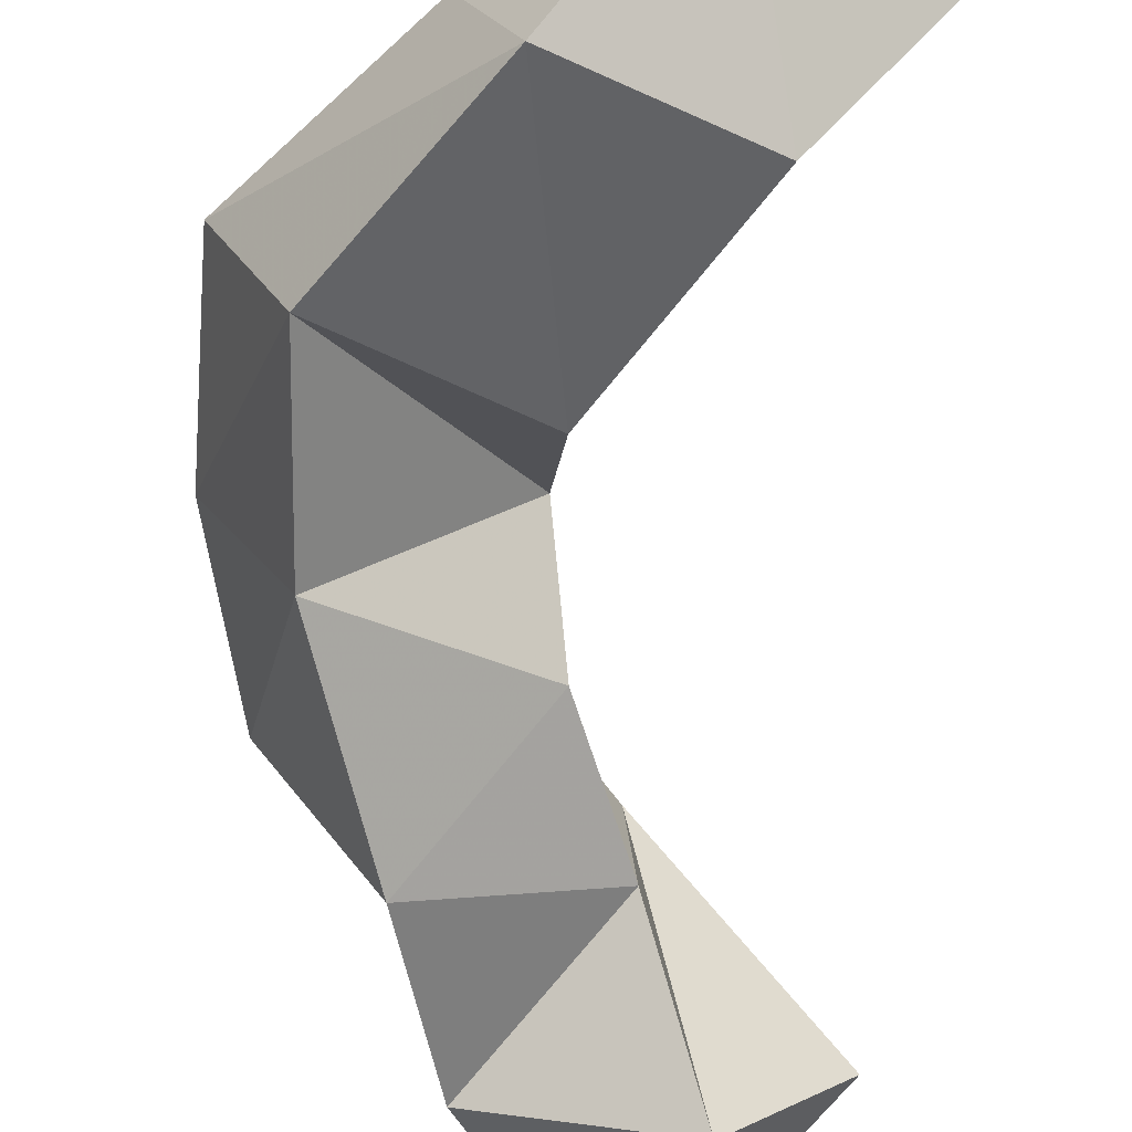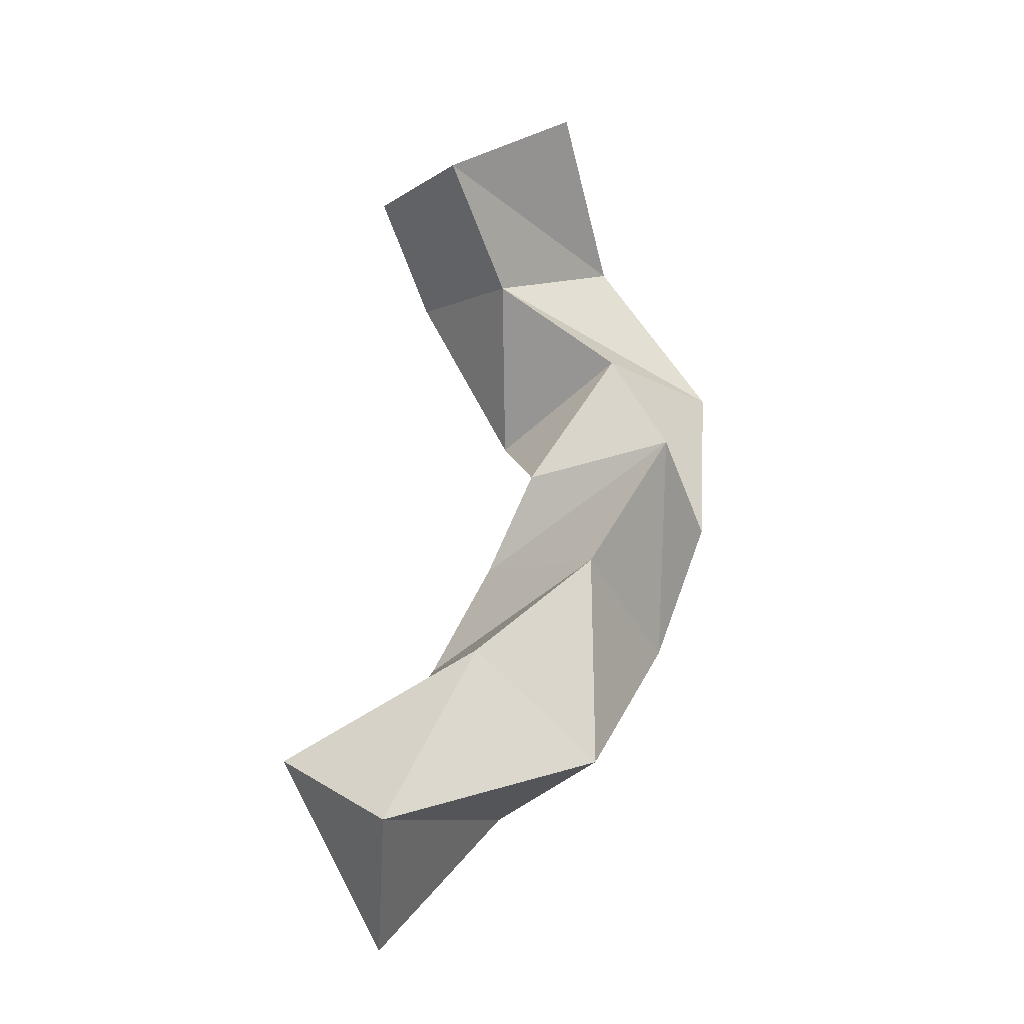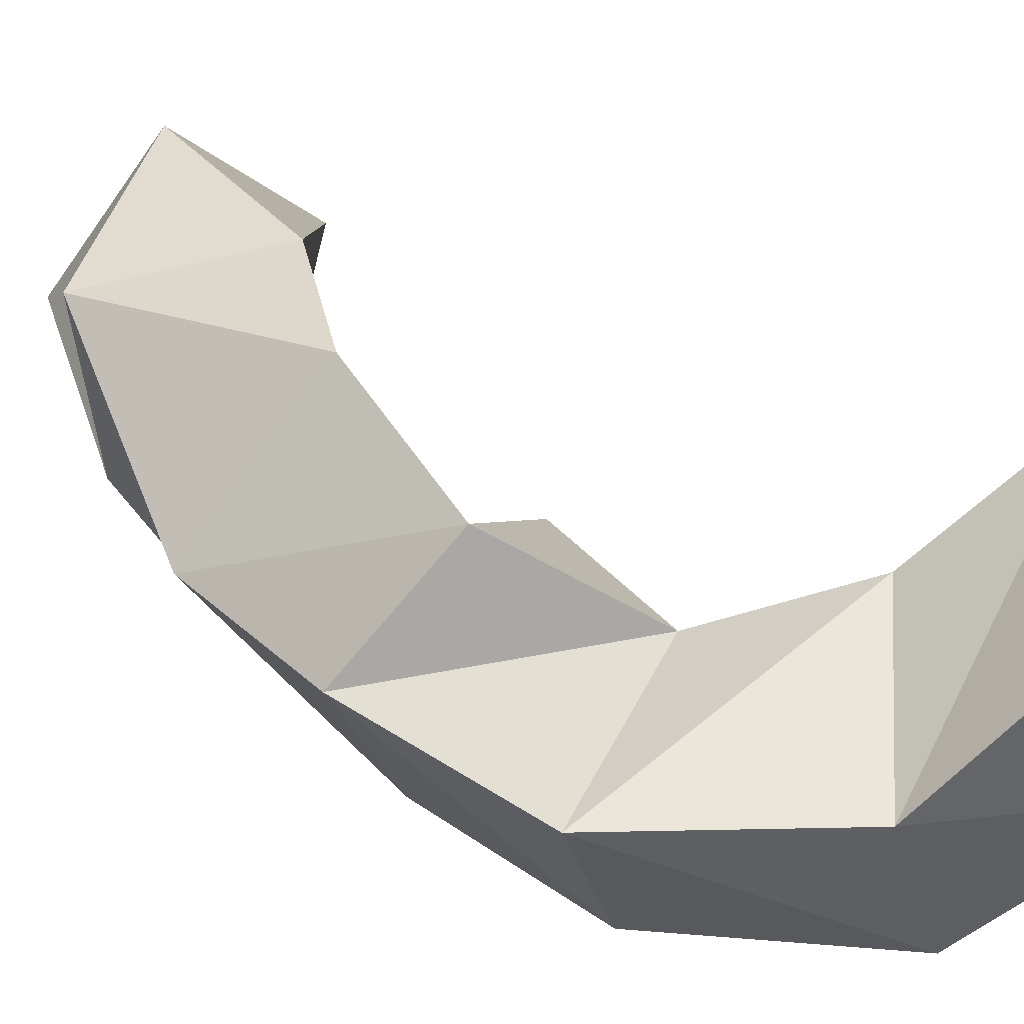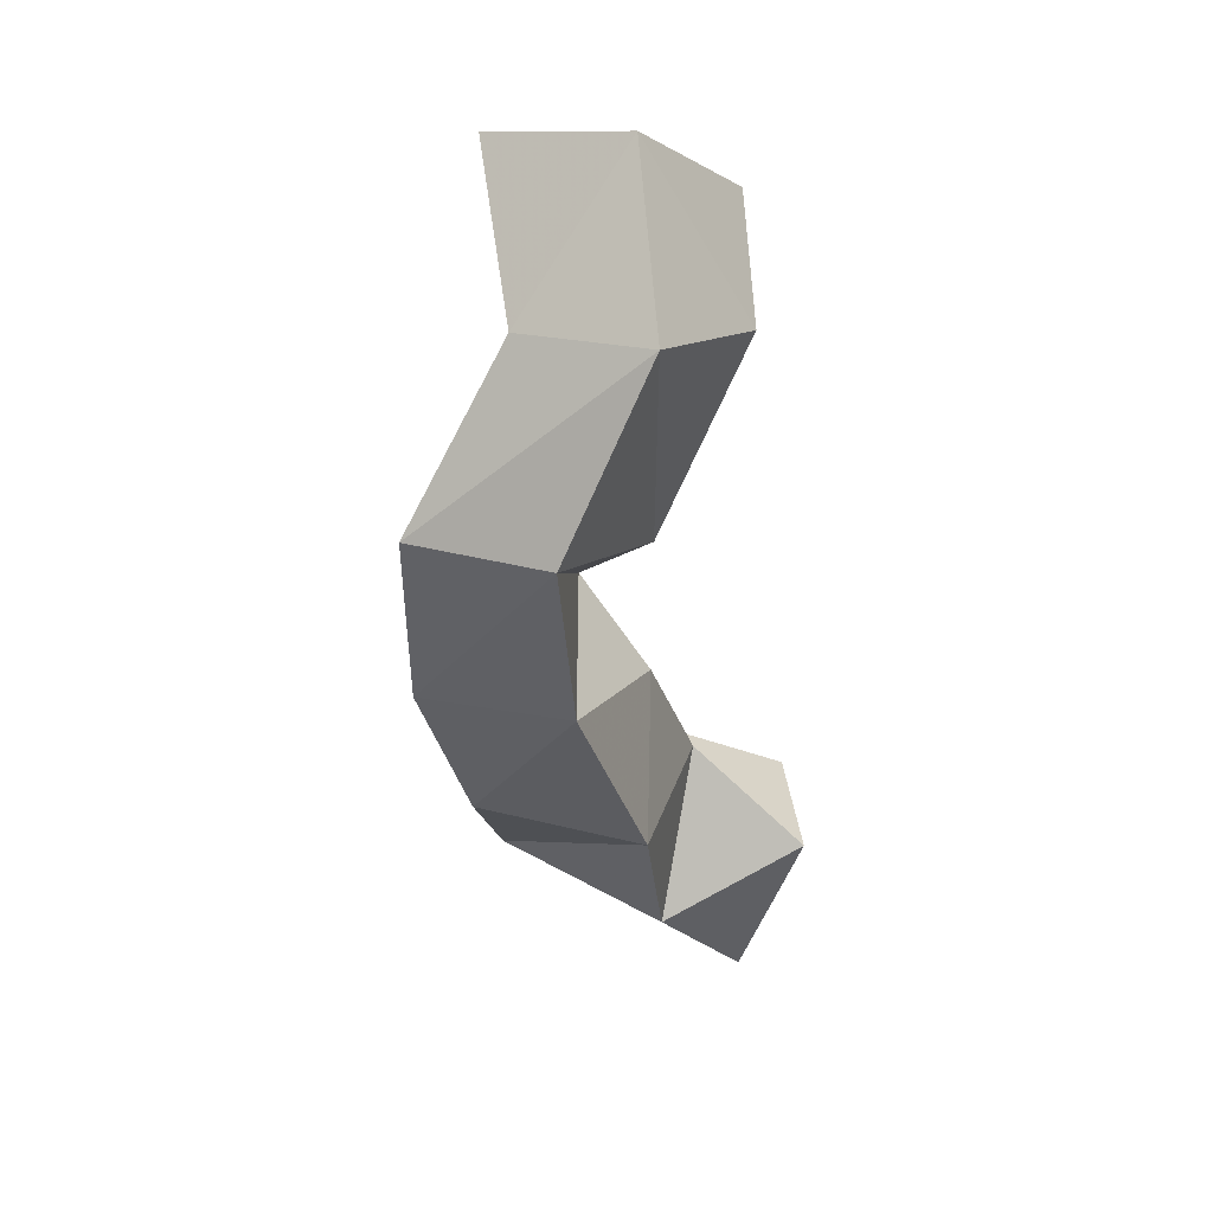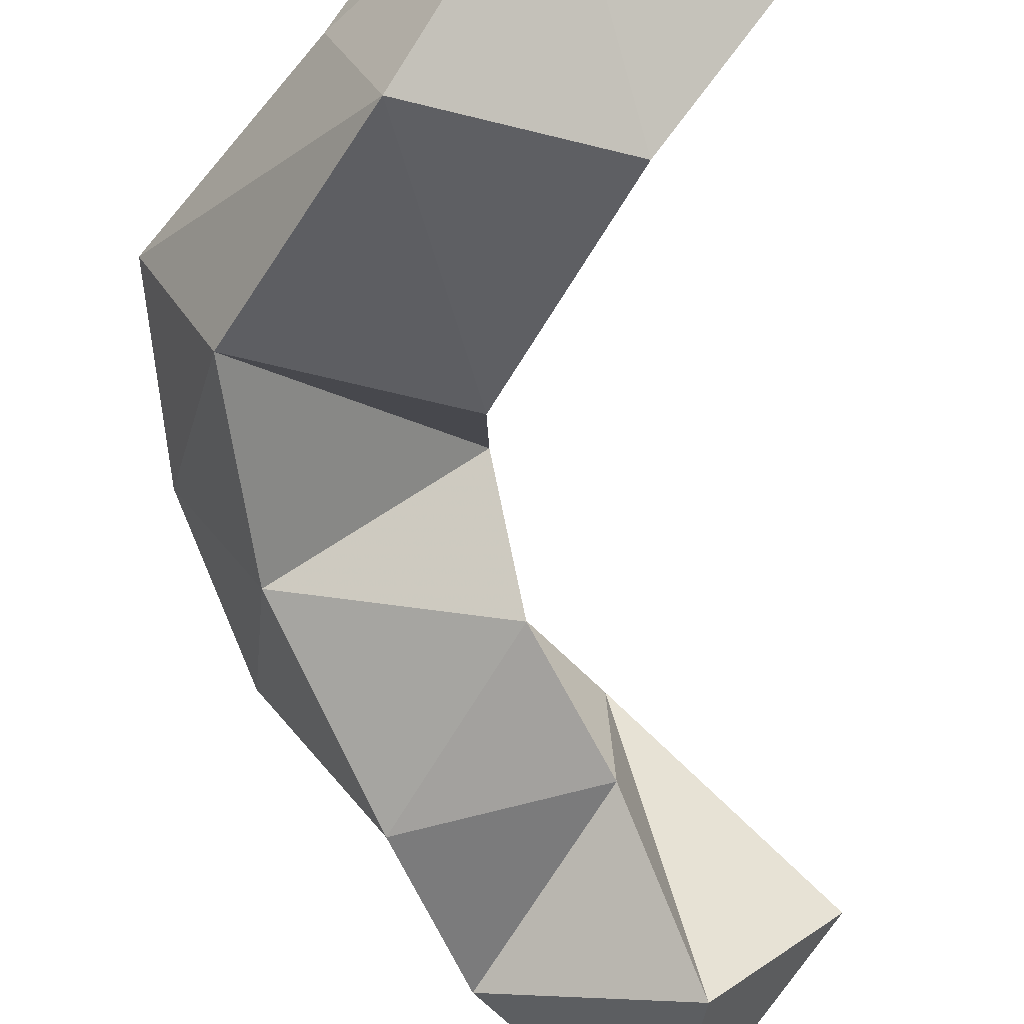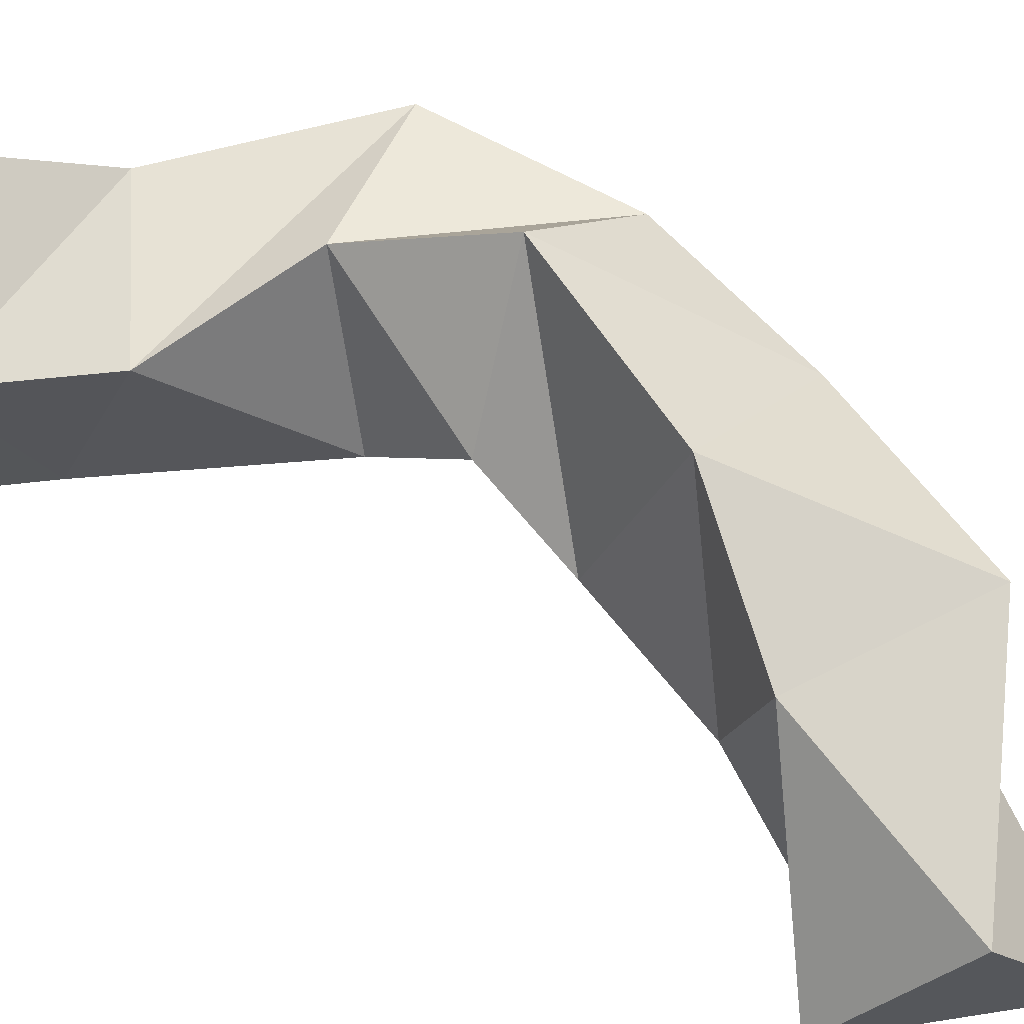
<metadata>
{"format":"obj","ext":"obj","renderer":"f3d","projection":"perspective","resolution":1024,"background":"white","views":[{"elev":-64.2,"azim":-9.5,"up":"+Y"},{"elev":-25.2,"azim":161.1,"up":"+Z"},{"elev":40.2,"azim":-58.7,"up":"+Y"},{"elev":34.9,"azim":-44.3,"up":"+Z"},{"elev":-58.5,"azim":-1.4,"up":"+Y"},{"elev":71.9,"azim":114.2,"up":"+Y"}]}
</metadata>
<code>
v 0.3872 0.1215 0.1612
v 0.3997 0.1684 0.1876
v 0.3935 0.1034 0.2165
v 0.4227 0.1384 0.2115
v 0.3478 0.1171 0.2064
v 0.3366 0.1732 0.2097
v 0.3751 0.1321 0.2479
v 0.3742 0.1741 0.24
v 0.3308 0.1066 0.2525
v 0.3038 0.1473 0.2575
v 0.3564 0.1314 0.2854
v 0.3399 0.1809 0.2712
v 0.308 0.1101 0.3054
v 0.2884 0.151 0.3013
v 0.3487 0.1519 0.3114
v 0.3126 0.1794 0.3169
v 0.3006 0.1086 0.3549
v 0.2839 0.1472 0.3531
v 0.3479 0.1226 0.3356
v 0.3238 0.1625 0.353
v 0.3296 0.1038 0.4059
v 0.3182 0.1434 0.3996
v 0.3745 0.1139 0.3906
v 0.3612 0.159 0.3767
v 0.3573 0.1392 0.4408
v 0.3477 0.1859 0.4292
v 0.3987 0.1421 0.4122
v 0.388 0.188 0.4008
f 1 2 4
f 3 1 4
f 2 6 8
f 4 2 8
f 6 5 7
f 8 6 7
f 5 1 3
f 7 5 3
f 8 7 3
f 4 8 3
f 2 1 5
f 6 2 5
f 5 6 8
f 7 5 8
f 6 10 12
f 8 6 12
f 10 9 11
f 12 10 11
f 9 5 7
f 11 9 7
f 12 11 7
f 8 12 7
f 6 5 9
f 10 6 9
f 9 10 12
f 11 9 12
f 10 14 16
f 12 10 16
f 14 13 15
f 16 14 15
f 13 9 11
f 15 13 11
f 16 15 11
f 12 16 11
f 10 9 13
f 14 10 13
f 13 14 16
f 15 13 16
f 14 18 20
f 16 14 20
f 18 17 19
f 20 18 19
f 17 13 15
f 19 17 15
f 20 19 15
f 16 20 15
f 14 13 17
f 18 14 17
f 17 18 20
f 19 17 20
f 18 22 24
f 20 18 24
f 22 21 23
f 24 22 23
f 21 17 19
f 23 21 19
f 24 23 19
f 20 24 19
f 18 17 21
f 22 18 21
f 21 22 24
f 23 21 24
f 22 26 28
f 24 22 28
f 26 25 27
f 28 26 27
f 25 21 23
f 27 25 23
f 28 27 23
f 24 28 23
f 22 21 25
f 26 22 25

</code>
